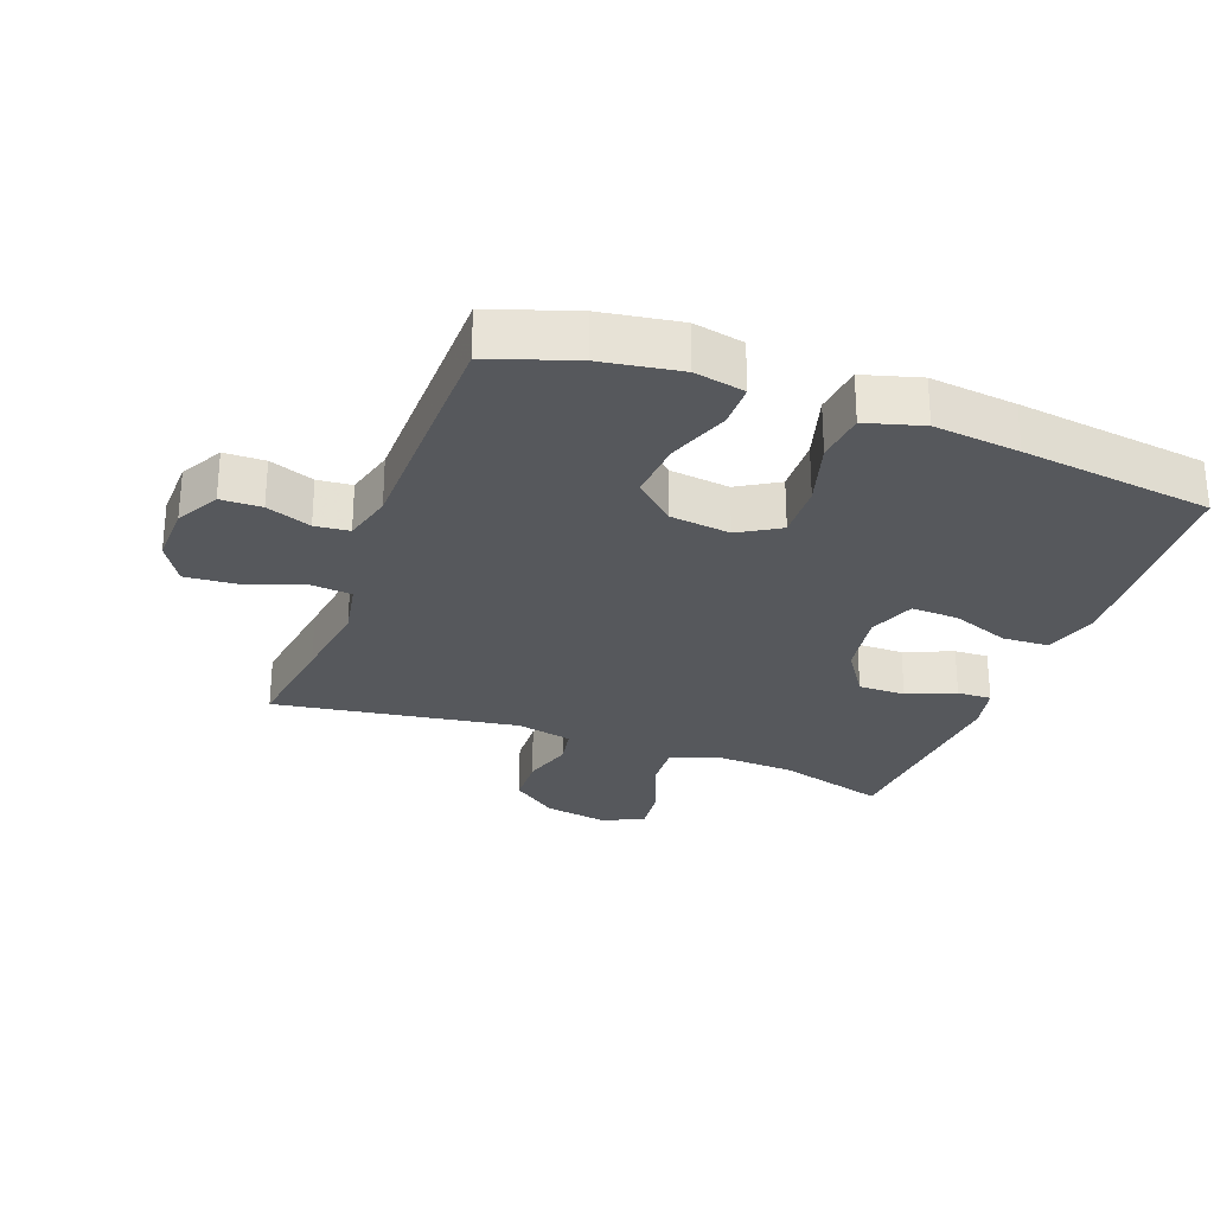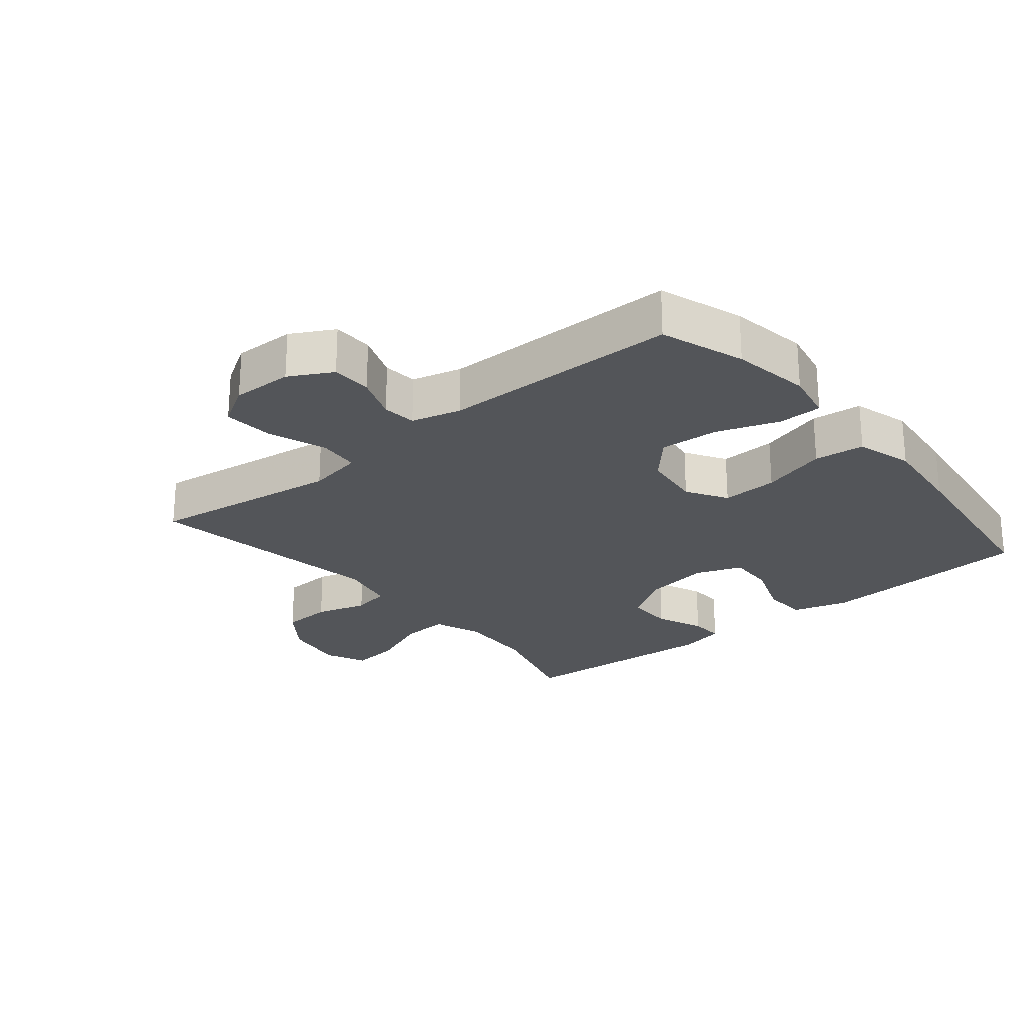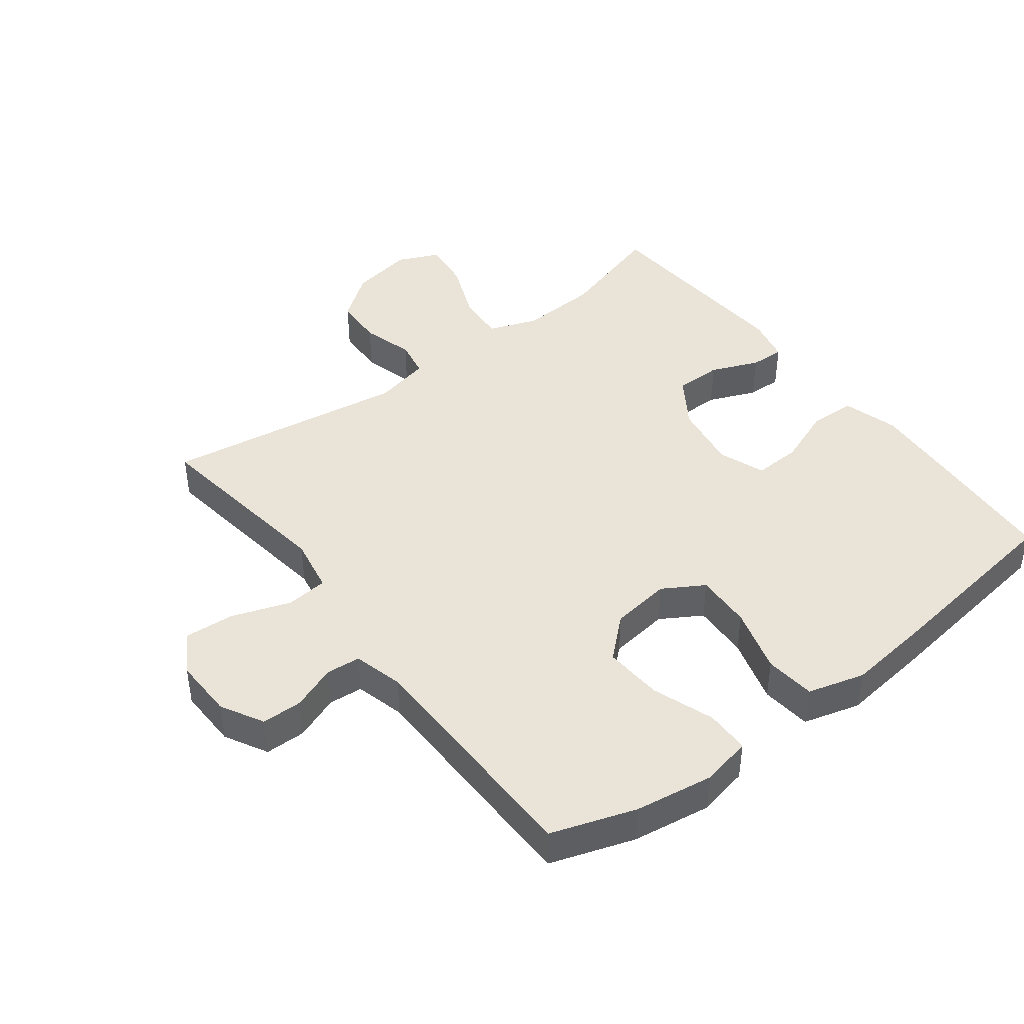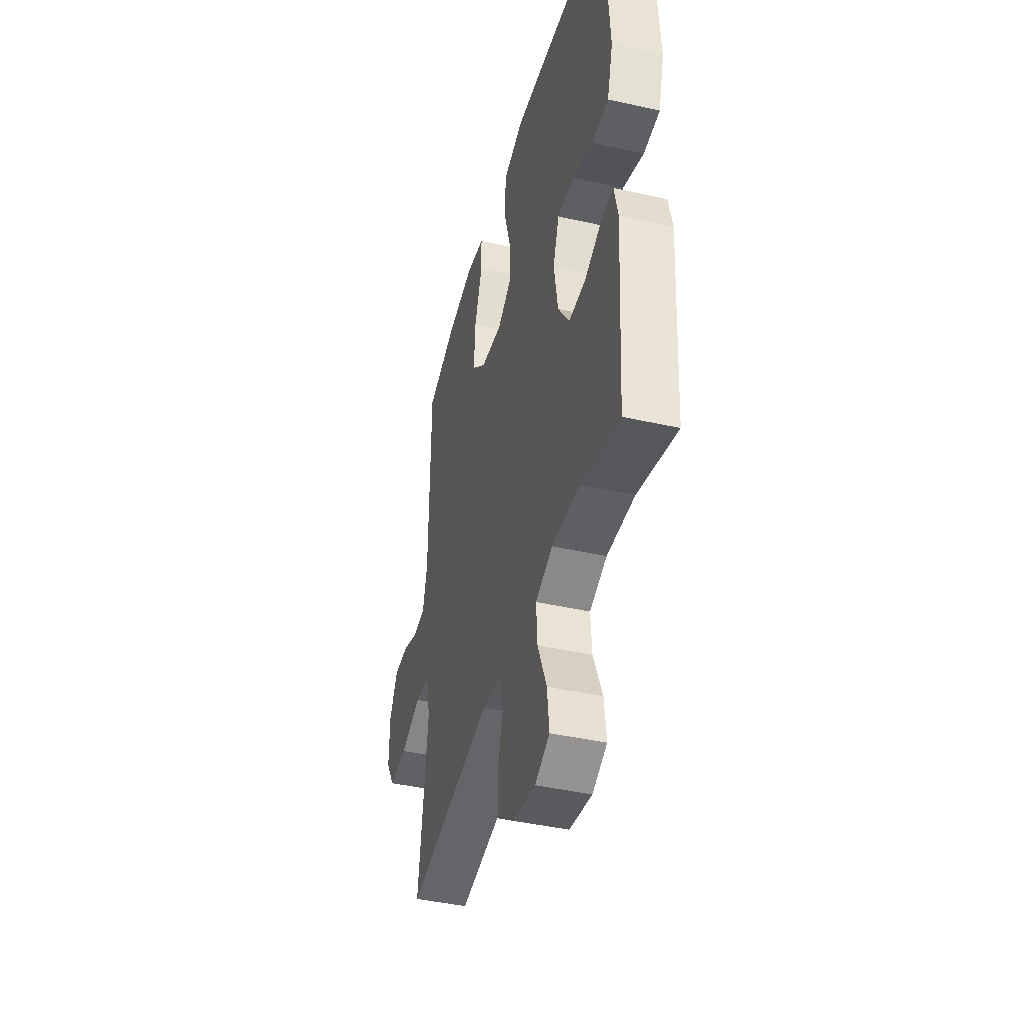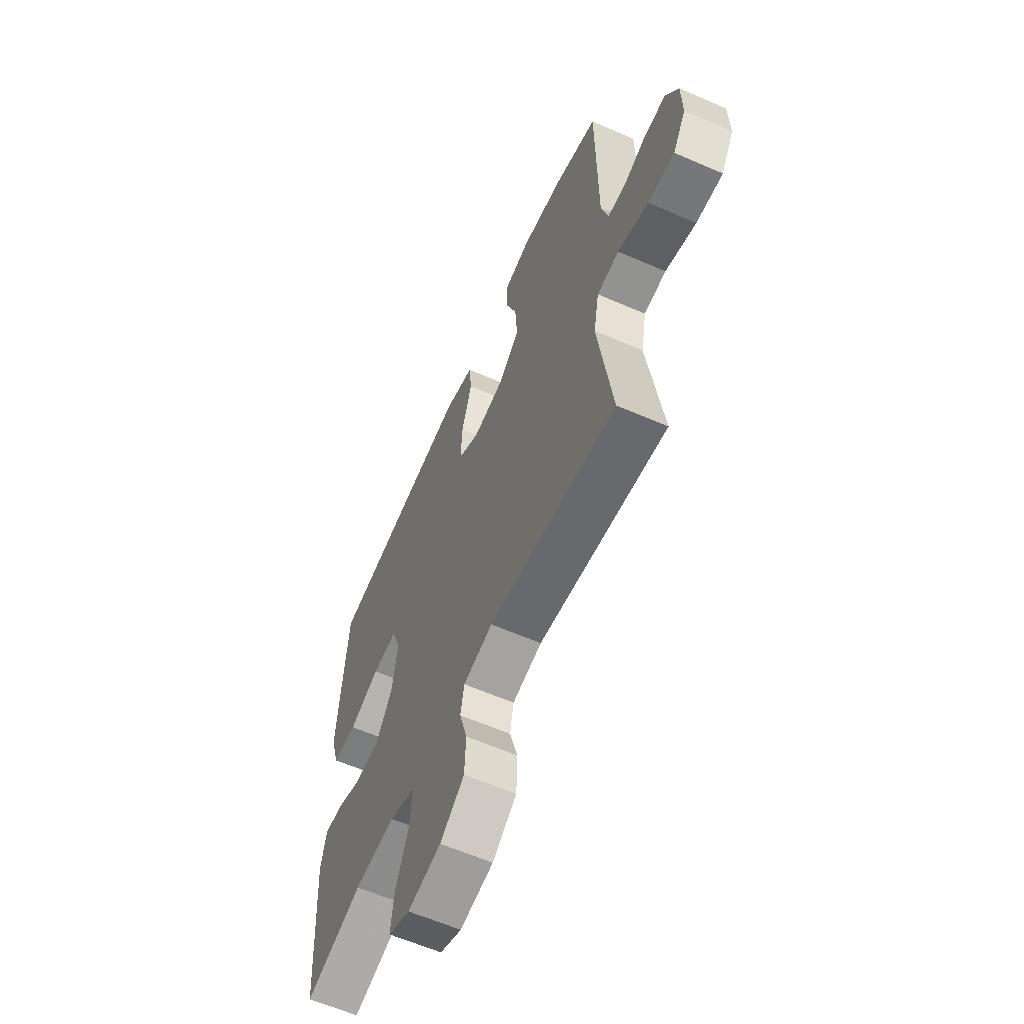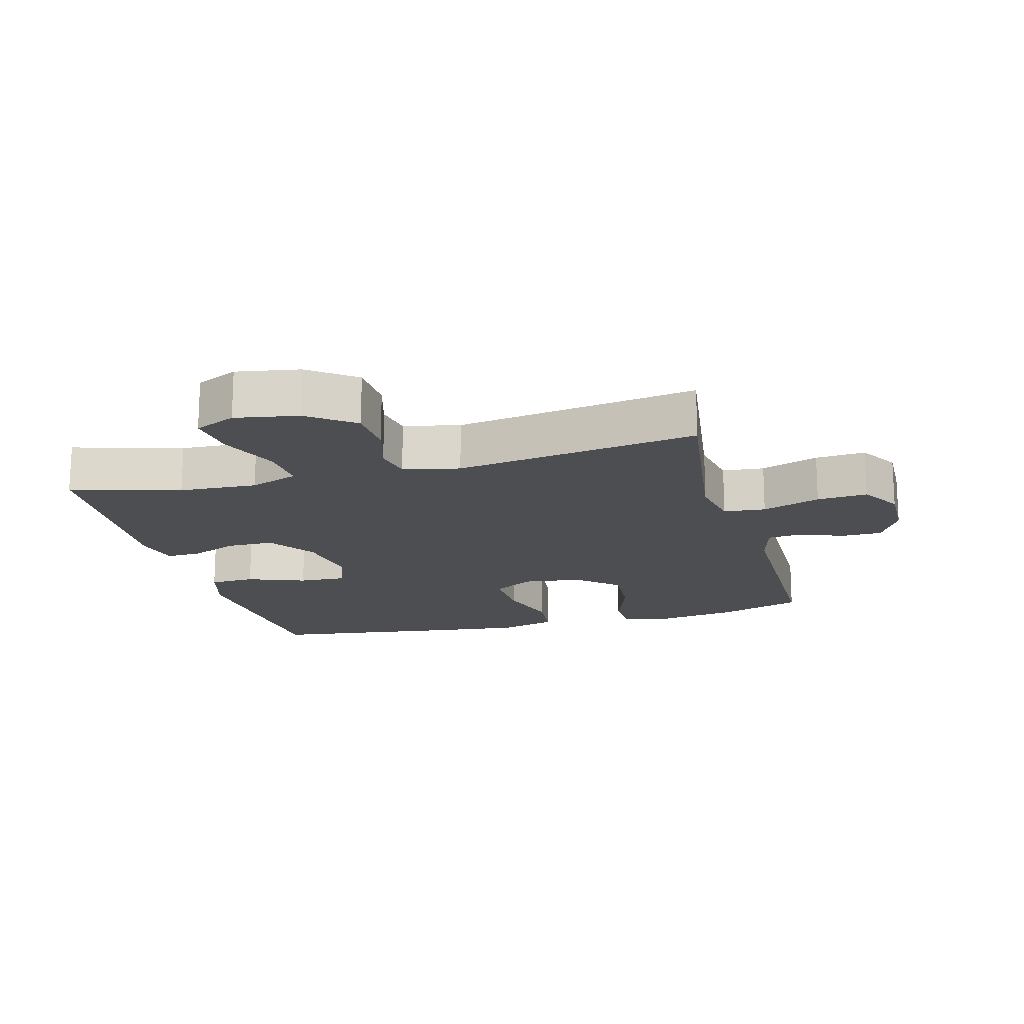
<metadata>
{"format":"obj","ext":"obj","renderer":"f3d","projection":"perspective","resolution":1024,"background":"white","views":[{"elev":-27.7,"azim":-20.4,"up":"+Y"},{"elev":-24.2,"azim":-50.4,"up":"+Y"},{"elev":43.3,"azim":-37.5,"up":"+Y"},{"elev":-42.8,"azim":75.0,"up":"+Z"},{"elev":-61.3,"azim":-113.9,"up":"+Z"},{"elev":-17.0,"azim":-164.9,"up":"+Y"}]}
</metadata>
<code>
v -0.5 0.07 -0.5
v -0.477 0.07 -0.334
v -0.459 0.07 -0.202
v -0.475 0.07 -0.116
v -0.54 0.07 -0.11
v -0.63 0.07 -0.142
v -0.708 0.07 -0.148
v -0.746 0.07 -0.085
v -0.744 0.07 0.009
v -0.708 0.07 0.075
v -0.645 0.07 0.076
v -0.576 0.07 0.05
v -0.523 0.07 0.055
v -0.503 0.07 0.132
v -0.5 0.07 0.5
v -0.37 0.07 0.544
v -0.248 0.07 0.563
v -0.17 0.07 0.547
v -0.169 0.07 0.479
v -0.203 0.07 0.383
v -0.209 0.07 0.292
v -0.147 0.07 0.236
v -0.054 0.07 0.224
v 0.009 0.07 0.262
v 0.005 0.07 0.349
v -0.025 0.07 0.451
v -0.017 0.07 0.529
v 0.071 0.07 0.554
v 0.204 0.07 0.539
v 0.5 0.07 0.5
v 0.515 0.07 0.298
v 0.524 0.07 0.166
v 0.499 0.07 0.08
v 0.428 0.07 0.077
v 0.338 0.07 0.111
v 0.265 0.07 0.114
v 0.238 0.07 0.042
v 0.255 0.07 -0.062
v 0.305 0.07 -0.137
v 0.378 0.07 -0.137
v 0.452 0.07 -0.106
v 0.505 0.07 -0.104
v 0.521 0.07 -0.175
v 0.5 0.07 -0.5
v 0.331 0.07 -0.451
v 0.21 0.07 -0.445
v 0.135 0.07 -0.473
v 0.14 0.07 -0.547
v 0.179 0.07 -0.642
v 0.188 0.07 -0.718
v 0.124 0.07 -0.747
v 0.026 0.07 -0.73
v -0.045 0.07 -0.677
v -0.049 0.07 -0.599
v -0.026 0.07 -0.519
v -0.037 0.07 -0.461
v -0.124 0.07 -0.442
v -0.5 0 -0.5
v -0.477 0 -0.334
v -0.459 0 -0.202
v -0.475 0 -0.116
v -0.54 0 -0.11
v -0.63 0 -0.142
v -0.708 0 -0.148
v -0.746 0 -0.085
v -0.744 0 0.009
v -0.708 0 0.075
v -0.645 0 0.076
v -0.576 0 0.05
v -0.523 0 0.055
v -0.503 0 0.132
v -0.5 0 0.5
v -0.37 0 0.544
v -0.248 0 0.563
v -0.17 0 0.547
v -0.169 0 0.479
v -0.203 0 0.383
v -0.209 0 0.292
v -0.147 0 0.236
v -0.054 0 0.224
v 0.009 0 0.262
v 0.005 0 0.349
v -0.025 0 0.451
v -0.017 0 0.529
v 0.071 0 0.554
v 0.204 0 0.539
v 0.5 0 0.5
v 0.515 0 0.298
v 0.524 0 0.166
v 0.499 0 0.08
v 0.428 0 0.077
v 0.338 0 0.111
v 0.265 0 0.114
v 0.238 0 0.042
v 0.255 0 -0.062
v 0.305 0 -0.137
v 0.378 0 -0.137
v 0.452 0 -0.106
v 0.505 0 -0.104
v 0.521 0 -0.175
v 0.5 0 -0.5
v 0.331 0 -0.451
v 0.21 0 -0.445
v 0.135 0 -0.473
v 0.14 0 -0.547
v 0.179 0 -0.642
v 0.188 0 -0.718
v 0.124 0 -0.747
v 0.026 0 -0.73
v -0.045 0 -0.677
v -0.049 0 -0.599
v -0.026 0 -0.519
v -0.037 0 -0.461
v -0.124 0 -0.442
f 52 53 54 55
f 52 55 56
f 51 52 56
f 48 49 50 51
f 47 48 51 56
f 46 47 56 57
f 42 43 44 45
f 40 41 42 45
f 39 40 45 46
f 38 39 46 57
f 32 33 34 35
f 32 35 36
f 31 32 36
f 30 31 36
f 29 30 36
f 28 29 36 37
f 25 26 27 28
f 24 25 28 37
f 17 18 19 20
f 17 20 21
f 14 15 16 17
f 13 14 17 21
f 9 10 11 12
f 9 12 13
f 8 9 13
f 5 6 7 8
f 4 5 8 13
f 38 57 1 2
f 23 24 37 38
f 22 23 38 2
f 4 13 21 22
f 3 4 22
f 2 3 22
f 112 111 110 109
f 113 112 109
f 113 109 108
f 108 107 106 105
f 113 108 105 104
f 114 113 104 103
f 102 101 100 99
f 102 99 98 97
f 103 102 97 96
f 114 103 96 95
f 92 91 90 89
f 93 92 89
f 93 89 88
f 93 88 87
f 93 87 86
f 94 93 86 85
f 85 84 83 82
f 94 85 82 81
f 77 76 75 74
f 78 77 74
f 74 73 72 71
f 78 74 71 70
f 69 68 67 66
f 70 69 66
f 70 66 65
f 65 64 63 62
f 70 65 62 61
f 59 58 114 95
f 95 94 81 80
f 59 95 80 79
f 79 78 70 61
f 79 61 60
f 79 60 59
f 1 58 59 2
f 2 59 60 3
f 3 60 61 4
f 4 61 62 5
f 5 62 63 6
f 6 63 64 7
f 7 64 65 8
f 8 65 66 9
f 9 66 67 10
f 10 67 68 11
f 11 68 69 12
f 12 69 70 13
f 13 70 71 14
f 14 71 72 15
f 15 72 73 16
f 16 73 74 17
f 17 74 75 18
f 18 75 76 19
f 19 76 77 20
f 20 77 78 21
f 21 78 79 22
f 22 79 80 23
f 23 80 81 24
f 24 81 82 25
f 25 82 83 26
f 26 83 84 27
f 27 84 85 28
f 28 85 86 29
f 29 86 87 30
f 30 87 88 31
f 31 88 89 32
f 32 89 90 33
f 33 90 91 34
f 34 91 92 35
f 35 92 93 36
f 36 93 94 37
f 37 94 95 38
f 38 95 96 39
f 39 96 97 40
f 40 97 98 41
f 41 98 99 42
f 42 99 100 43
f 43 100 101 44
f 44 101 102 45
f 45 102 103 46
f 46 103 104 47
f 47 104 105 48
f 48 105 106 49
f 49 106 107 50
f 50 107 108 51
f 51 108 109 52
f 52 109 110 53
f 53 110 111 54
f 54 111 112 55
f 55 112 113 56
f 56 113 114 57
f 57 114 58 1

</code>
